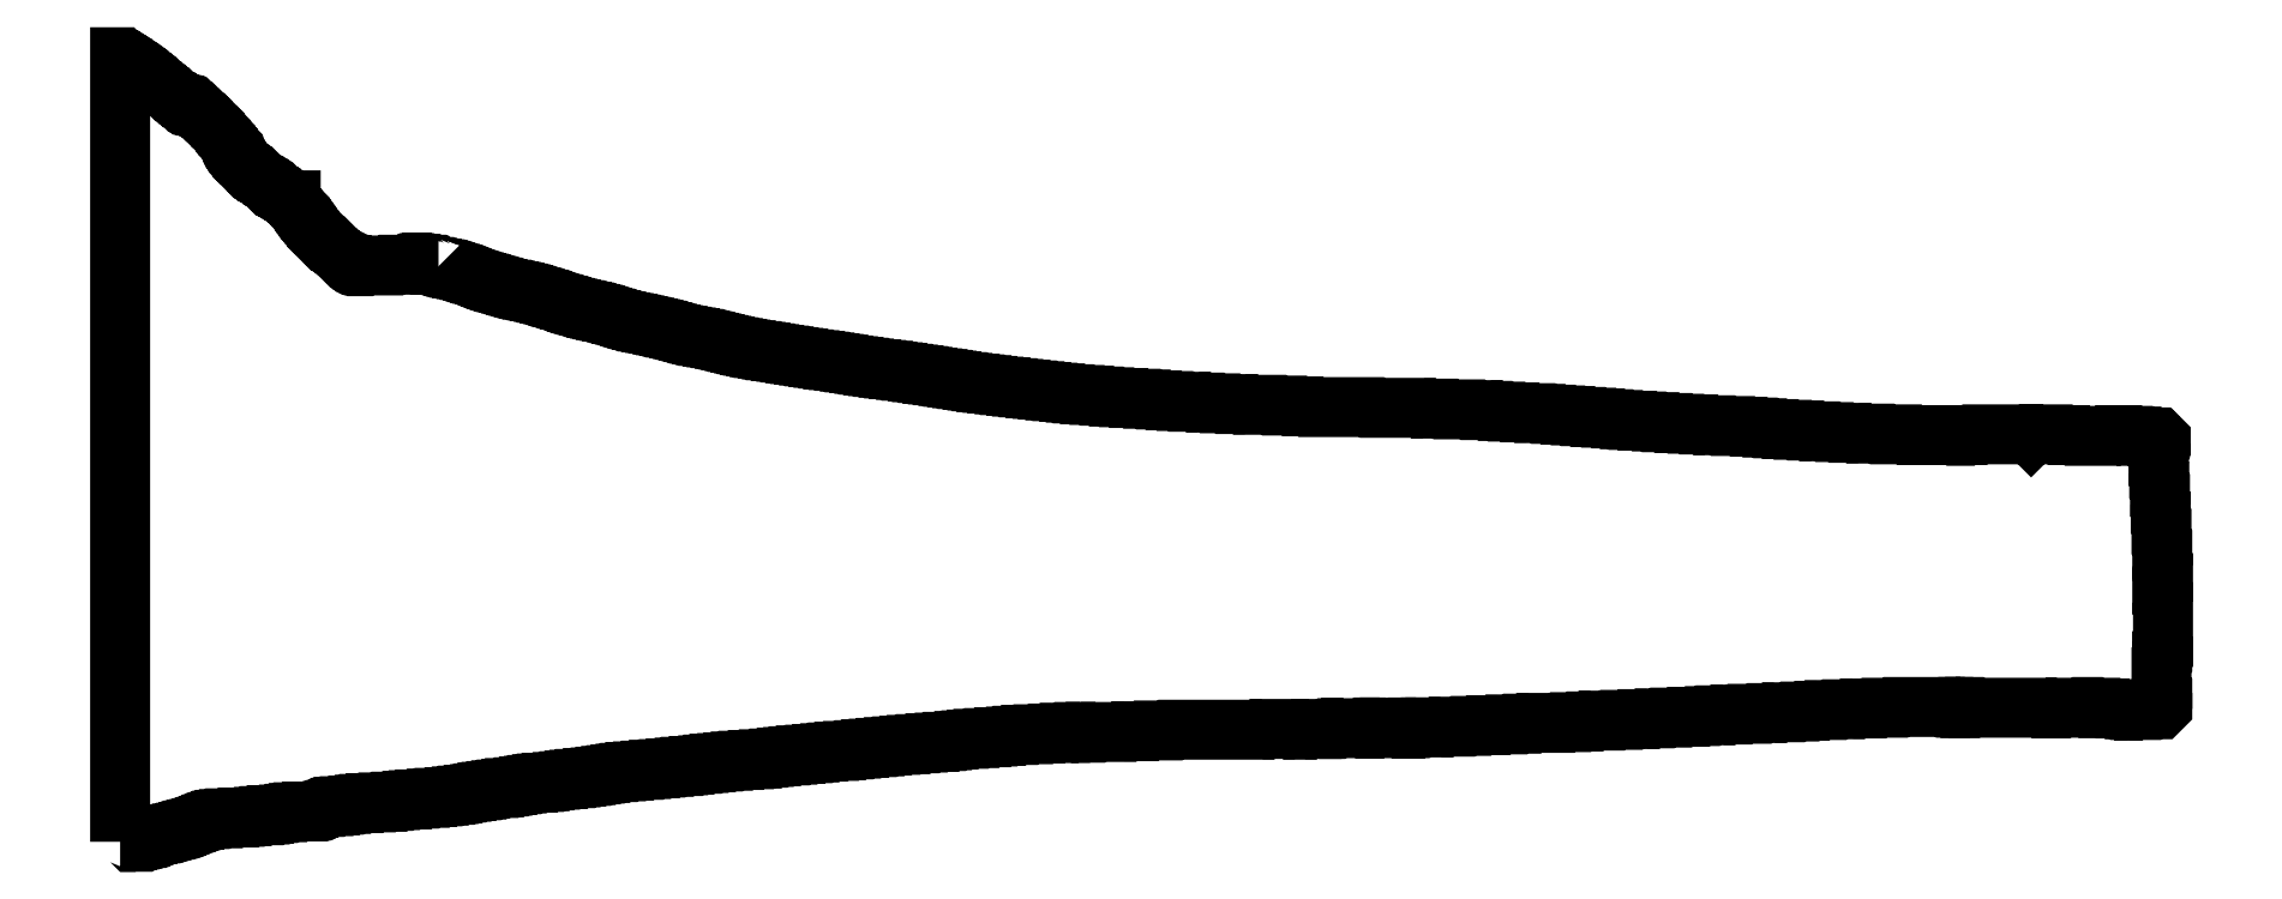
<metadata>
{"format":"dxf","ext":"dxf","renderer":"ezdxf+matplotlib","layout":"modelspace","background":"white","min_lineweight":24,"dpi":150}
</metadata>
<code>
0
SECTION
2
ENTITIES
0
LWPOLYLINE
8
0
90
192
70
0
10
0
20
129.2
10
0
20
483.2
10
0.6835
20
483.2
10
2.051
20
481.9
10
2.392
20
481.9
10
2.734
20
481.5
10
3.076
20
481.5
10
3.759
20
480.9
10
4.101
20
480.9
10
4.785
20
480.2
10
5.126
20
480.2
10
5.468
20
479.8
10
5.81
20
479.8
10
6.493
20
479.1
10
6.835
20
479.1
10
7.519
20
478.5
10
7.86
20
478.5
10
8.202
20
478.1
10
8.544
20
478.1
10
9.569
20
477.1
10
9.911
20
477.1
10
10.59
20
476.4
10
10.94
20
476.4
10
11.62
20
475.7
10
11.96
20
475.7
10
12.65
20
475
10
12.99
20
475
10
14.01
20
474
10
14.35
20
474
10
15.38
20
473
10
15.72
20
473
10
17.09
20
471.6
10
17.43
20
471.6
10
18.8
20
470.3
10
19.14
20
470.3
10
21.53
20
467.9
10
21.87
20
467.9
10
23.24
20
466.5
10
23.58
20
466.5
10
24.95
20
465.1
10
25.29
20
465.1
10
27.34
20
463.1
10
27.68
20
463.1
10
28.02
20
462.7
10
28.37
20
462.7
10
29.05
20
462.1
10
29.39
20
462.1
10
29.73
20
461.7
10
30.76
20
461.7
10
31.1
20
461.4
10
32.13
20
461.4
10
32.47
20
461
10
32.81
20
461
10
33.15
20
460.7
10
33.49
20
460.7
10
35.54
20
458.6
10
35.88
20
458.6
10
36.91
20
457.6
10
36.91
20
457.3
10
38.28
20
455.9
10
38.62
20
455.9
10
41.01
20
453.5
10
41.35
20
453.5
10
42.72
20
452.1
10
42.72
20
451.8
10
45.45
20
449.1
10
45.45
20
448.7
10
47.5
20
446.7
10
47.5
20
446.3
10
48.53
20
445.3
10
48.53
20
445
10
50.58
20
442.9
10
50.58
20
442.6
10
50.92
20
442.2
10
50.92
20
441.6
10
51.26
20
441.2
10
51.26
20
440.9
10
51.61
20
440.5
10
51.61
20
440.2
10
51.95
20
439.8
10
51.95
20
439.5
10
52.29
20
439.2
10
52.29
20
438.8
10
52.97
20
438.1
10
52.97
20
437.8
10
53.66
20
437.1
10
53.66
20
436.8
10
55.02
20
435.4
10
55.02
20
435.1
10
57.07
20
433
10
57.42
20
433
10
58.44
20
432
10
58.78
20
432
10
59.12
20
431.6
10
59.47
20
431.6
10
59.81
20
431.3
10
60.15
20
431.3
10
61.17
20
430.3
10
61.52
20
430.3
10
62.2
20
429.6
10
62.54
20
429.6
10
66.64
20
425.5
10
66.98
20
425.5
10
67.33
20
425.1
10
67.67
20
425.1
10
68.01
20
424.8
10
68.35
20
424.8
10
69.04
20
424.1
10
69.38
20
424.1
10
69.72
20
423.8
10
70.06
20
423.8
10
70.74
20
423.1
10
71.09
20
423.1
10
71.77
20
422.4
10
72.11
20
422.4
10
74.16
20
420.4
10
74.5
20
420.4
10
75.19
20
419.7
10
75.53
20
419.7
10
76.55
20
418.7
10
76.9
20
418.7
10
76.9
20
418.3
10
77.92
20
417.3
10
77.92
20
416.9
10
78.26
20
416.6
10
78.6
20
416.6
10
81
20
414.2
10
81
20
413.9
10
81.68
20
413.2
10
81.68
20
412.8
10
82.71
20
411.8
10
82.71
20
411.5
10
83.39
20
410.8
10
83.39
20
410.5
10
84.07
20
409.8
10
84.07
20
409.4
10
85.1
20
408.4
10
85.1
20
408.1
10
85.78
20
407.4
10
85.78
20
407
10
87.49
20
405.3
10
87.49
20
405
10
88.86
20
403.6
10
88.86
20
403.3
10
91.59
20
400.5
10
91.93
20
400.5
10
92.27
20
400.2
10
92.62
20
400.2
10
93.64
20
399.2
10
93.98
20
399.2
10
95.01
20
398.1
10
95.35
20
398.1
10
97.4
20
396.1
10
97.4
20
395.8
10
100.5
20
392.7
10
100.8
20
392.7
10
101.8
20
391.7
10
102.2
20
391.7
10
102.9
20
391
10
103.2
20
391
10
103.6
20
390.6
10
103.9
20
390.6
10
104.2
20
390.3
10
104.6
20
390.3
10
104.9
20
389.9
10
105.3
20
389.9
10
105.6
20
389.6
10
106.3
20
389.6
10
106.6
20
389.3
10
107.7
20
389.3
10
108
20
388.9
10
108.3
20
388.9
10
108.7
20
389.3
10
122
20
389.3
10
122.3
20
389.6
10
130.6
20
389.6
10
130.9
20
389.9
10
131.2
20
389.9
10
131.6
20
390.3
10
132.6
20
390.3
10
132.9
20
390.6
10
134.7
20
390.6
10
135
20
390.3
10
136
20
390.3
10
136.4
20
389.9
10
138.8
20
389.9
10
139.1
20
389.6
10
141.5
20
389.6
10
141.8
20
389.3
10
142.5
20
389.3
10
142.9
20
388.9
10
143.5
20
388.9
0
LWPOLYLINE
8
0
90
940
70
0
10
143.5
20
388.9
10
143.9
20
388.6
10
144.9
20
388.6
10
145.2
20
388.2
10
146.3
20
388.2
10
146.6
20
387.9
10
148
20
387.9
10
148.3
20
387.6
10
149.7
20
387.6
10
150
20
387.2
10
151.1
20
387.2
10
151.4
20
386.9
10
152.1
20
386.9
10
152.4
20
386.5
10
153.1
20
386.5
10
153.4
20
386.2
10
154.1
20
386.2
10
154.5
20
385.8
10
155.2
20
385.8
10
155.5
20
385.5
10
156.5
20
385.5
10
156.9
20
385.2
10
157.6
20
385.2
10
157.9
20
384.8
10
158.2
20
384.8
10
158.6
20
384.5
10
159.3
20
384.5
10
159.6
20
384.1
10
159.9
20
384.1
10
160.3
20
383.8
10
161
20
383.8
10
161.3
20
383.5
10
161.7
20
383.5
10
162
20
383.1
10
162.7
20
383.1
10
163
20
382.8
10
163.7
20
382.8
10
164
20
382.4
10
164.7
20
382.4
10
165.1
20
382.1
10
165.8
20
382.1
10
166.1
20
381.7
10
167.1
20
381.7
10
167.5
20
381.4
10
168.1
20
381.4
10
168.5
20
381.1
10
169.5
20
381.1
10
169.9
20
380.7
10
170.5
20
380.7
10
170.9
20
380.4
10
171.6
20
380.4
10
171.9
20
380
10
172.9
20
380
10
173.3
20
379.7
10
174
20
379.7
10
174.3
20
379.4
10
175.3
20
379.4
10
175.7
20
379
10
176.3
20
379
10
176.7
20
378.7
10
177.7
20
378.7
10
178.1
20
378.3
10
179.8
20
378.3
10
180.1
20
378
10
181.1
20
378
10
181.5
20
377.6
10
182.8
20
377.6
10
183.2
20
377.3
10
184.2
20
377.3
10
184.5
20
377
10
185.6
20
377
10
185.9
20
376.6
10
186.9
20
376.6
10
187.3
20
376.3
10
188.3
20
376.3
10
188.7
20
375.9
10
189.3
20
375.9
10
189.7
20
375.6
10
190.4
20
375.6
10
190.7
20
375.3
10
191.4
20
375.3
10
191.7
20
374.9
10
192.8
20
374.9
10
193.1
20
374.6
10
193.8
20
374.6
10
194.1
20
374.2
10
194.8
20
374.2
10
195.1
20
373.9
10
196.2
20
373.9
10
196.5
20
373.5
10
197.2
20
373.5
10
197.5
20
373.2
10
197.9
20
373.2
10
198.2
20
372.9
10
198.9
20
372.9
10
199.2
20
372.5
10
199.9
20
372.5
10
200.3
20
372.2
10
201
20
372.2
10
201.3
20
371.8
10
202.3
20
371.8
10
202.7
20
371.5
10
203.3
20
371.5
10
203.7
20
371.2
10
204.7
20
371.2
10
205.1
20
370.8
10
205.7
20
370.8
10
206.1
20
370.5
10
206.8
20
370.5
10
207.1
20
370.1
10
208.1
20
370.1
10
208.5
20
369.8
10
209.5
20
369.8
10
209.8
20
369.4
10
210.9
20
369.4
10
211.2
20
369.1
10
212.6
20
369.1
10
212.9
20
368.8
10
213.9
20
368.8
10
214.3
20
368.4
10
215.6
20
368.4
10
216
20
368.1
10
217
20
368.1
10
217.4
20
367.7
10
218
20
367.7
10
218.4
20
367.4
10
219.4
20
367.4
10
219.8
20
367
10
220.8
20
367
10
221.1
20
366.7
10
221.8
20
366.7
10
222.1
20
366.4
10
222.8
20
366.4
10
223.2
20
366
10
223.9
20
366
10
224.2
20
365.7
10
224.9
20
365.7
10
225.2
20
365.3
10
226.2
20
365.3
10
226.6
20
365
10
227.3
20
365
10
227.6
20
364.7
10
228.6
20
364.7
10
229
20
364.3
10
229.7
20
364.3
10
230
20
364
10
231.4
20
364
10
231.7
20
363.6
10
233.1
20
363.6
10
233.4
20
363.3
10
234.8
20
363.3
10
235.1
20
362.9
10
236.5
20
362.9
10
236.8
20
362.6
10
237.9
20
362.6
10
238.2
20
362.3
10
239.6
20
362.3
10
239.9
20
361.9
10
240.9
20
361.9
10
241.3
20
361.6
10
242.3
20
361.6
10
242.6
20
361.2
10
244
20
361.2
10
244.4
20
360.9
10
245.4
20
360.9
10
245.7
20
360.6
10
246.7
20
360.6
10
247.1
20
360.2
10
248.1
20
360.2
10
248.5
20
359.9
10
249.5
20
359.9
10
249.8
20
359.5
10
250.5
20
359.5
10
250.9
20
359.2
10
251.9
20
359.2
10
252.2
20
358.8
10
252.9
20
358.8
10
253.2
20
358.5
10
254.3
20
358.5
10
254.6
20
358.2
10
255.6
20
358.2
10
256
20
357.8
10
257
20
357.8
10
257.3
20
357.5
10
259.1
20
357.5
10
259.4
20
357.1
10
260.8
20
357.1
10
261.1
20
356.8
10
262.8
20
356.8
10
263.2
20
356.5
10
264.5
20
356.5
10
264.9
20
356.1
10
266.2
20
356.1
10
266.6
20
355.8
10
267.6
20
355.8
10
267.9
20
355.4
10
269
20
355.4
10
269.3
20
355.1
10
270.3
20
355.1
10
270.7
20
354.7
10
271.7
20
354.7
10
272
20
354.4
10
273.1
20
354.4
10
273.4
20
354.1
10
274.4
20
354.1
10
274.8
20
353.7
10
275.8
20
353.7
10
276.1
20
353.4
10
277.2
20
353.4
10
277.5
20
353
10
278.9
20
353
10
279.2
20
352.7
10
280.2
20
352.7
10
280.6
20
352.4
10
282
20
352.4
10
282.3
20
352
10
284
20
352
10
284.3
20
351.7
10
285.7
20
351.7
10
286.1
20
351.3
10
287.4
20
351.3
10
287.8
20
351
10
289.8
20
351
10
290.2
20
350.6
10
292.2
20
350.6
10
292.5
20
350.3
10
294.3
20
350.3
10
294.6
20
350
10
296.3
20
350
10
296.6
20
349.6
10
298.4
20
349.6
10
298.7
20
349.3
10
300.4
20
349.3
10
300.7
20
348.9
10
302.5
20
348.9
10
302.8
20
348.6
10
304.8
20
348.6
10
305.2
20
348.3
10
306.9
20
348.3
10
307.2
20
347.9
10
309
20
347.9
10
309.3
20
347.6
10
311.3
20
347.6
10
311.7
20
347.2
10
313.4
20
347.2
10
313.7
20
346.9
10
315.8
20
346.9
10
316.1
20
346.5
10
318.5
20
346.5
10
318.9
20
346.2
10
320.9
20
346.2
10
321.3
20
345.9
10
323
20
345.9
10
323.3
20
345.5
10
325.4
20
345.5
10
325.7
20
345.2
10
327.4
20
345.2
10
327.7
20
344.8
10
329.5
20
344.8
10
329.8
20
344.5
10
331.5
20
344.5
10
331.8
20
344.2
10
333.6
20
344.2
10
333.9
20
343.8
10
335.9
20
343.8
10
336.3
20
343.5
10
338.3
20
343.5
10
338.7
20
343.1
10
340.7
20
343.1
10
341.1
20
342.8
10
343.1
20
342.8
10
343.5
20
342.4
10
346.2
20
342.4
10
346.5
20
342.1
10
348.6
20
342.1
10
348.9
20
341.8
10
351.7
20
341.8
10
352
20
341.4
10
353.4
20
341.4
10
353.7
20
341.1
10
356.1
20
341.1
10
356.5
20
340.7
10
358.2
20
340.7
10
358.5
20
340.4
10
360.6
20
340.4
10
360.9
20
340.1
10
362.9
20
340.1
10
363.3
20
339.7
10
365.3
20
339.7
10
365.7
20
339.4
10
367.4
20
339.4
10
367.7
20
339
10
369.4
20
339
10
369.8
20
338.7
10
371.5
20
338.7
10
371.8
20
338.3
10
373.9
20
338.3
10
374.2
20
338
10
376.3
20
338
10
376.6
20
337.7
10
378.3
20
337.7
10
378.7
20
337.3
10
380.4
20
337.3
10
380.7
20
337
10
382.4
20
337
10
382.8
20
336.6
10
385.2
20
336.6
10
385.5
20
336.3
10
387.6
20
336.3
10
387.9
20
335.9
10
390.6
20
335.9
10
391
20
335.6
10
393
20
335.6
10
393.4
20
335.3
10
396.1
20
335.3
10
396.4
20
334.9
10
398.5
20
334.9
10
398.8
20
334.6
10
401.6
20
334.6
10
401.9
20
334.2
10
404.6
20
334.2
10
405
20
333.9
10
407.7
20
333.9
10
408.1
20
333.6
10
410.5
20
333.6
10
410.8
20
333.2
10
413.5
20
333.2
10
413.9
20
332.9
10
416.6
20
332.9
10
416.9
20
332.5
10
420
20
332.5
10
420.4
20
332.2
10
422.8
20
332.2
10
423.1
20
331.8
10
425.8
20
331.8
10
426.2
20
331.5
10
429.2
20
331.5
10
429.6
20
331.2
10
433.4
20
331.2
10
433.7
20
330.8
10
438.1
20
330.8
10
438.5
20
330.5
10
442.2
20
330.5
10
442.6
20
330.1
10
446.7
20
330.1
10
447
20
329.8
10
451.5
20
329.8
10
451.8
20
329.5
10
457.6
20
329.5
10
458
20
329.1
10
463.4
20
329.1
10
463.8
20
328.8
10
467.9
20
328.8
10
468.2
20
328.4
10
472.7
20
328.4
10
473
20
328.1
10
478.1
20
328.1
10
478.5
20
327.7
10
486
20
327.7
10
486.3
20
327.4
10
492.1
20
327.4
10
492.5
20
327.1
10
499.3
20
327.1
10
499.7
20
326.7
10
507.2
20
326.7
10
507.5
20
326.4
10
520.2
20
326.4
10
520.5
20
326
10
529.4
20
326
10
529.7
20
325.7
10
536.6
20
325.7
10
536.9
20
325.4
10
564.2
20
325.4
10
564.6
20
325
10
587.5
20
325
10
587.8
20
324.7
10
597.4
20
324.7
10
597.7
20
324.3
10
609.7
20
324.3
10
610
20
324
10
617.6
20
324
10
617.9
20
323.6
10
622
20
323.6
10
622.3
20
323.3
10
627.8
20
323.3
10
628.2
20
323
10
634
20
323
10
634.3
20
322.6
10
641.5
20
322.6
10
641.8
20
322.3
10
645.9
20
322.3
10
646.3
20
321.9
10
650.4
20
321.9
10
650.7
20
321.6
10
654.8
20
321.6
10
655.2
20
321.3
10
659.3
20
321.3
10
659.6
20
320.9
10
664
20
320.9
10
664.4
20
320.6
10
668.8
20
320.6
10
669.2
20
320.2
10
672.6
20
320.2
10
672.9
20
319.9
10
676.3
20
319.9
10
676.7
20
319.5
10
680.8
20
319.5
10
681.1
20
319.2
10
686.9
20
319.2
10
687.3
20
318.9
10
691.4
20
318.9
10
691.7
20
318.5
10
697.2
20
318.5
10
697.5
20
318.2
10
703
20
318.2
10
703.3
20
317.8
10
708.5
20
317.8
10
708.8
20
317.5
10
714.6
20
317.5
10
715
20
317.2
10
722.5
20
317.2
10
722.8
20
316.8
10
731.4
20
316.8
10
731.7
20
316.5
10
736.8
20
316.5
10
737.2
20
316.1
10
741.6
20
316.1
10
742
20
315.8
10
745.7
20
315.8
10
746.1
20
315.4
10
750.8
20
315.4
10
751.2
20
315.1
10
757
20
315.1
10
757.3
20
314.8
10
762.5
20
314.8
10
762.8
20
314.4
10
769.6
20
314.4
10
770
20
314.1
10
775.8
20
314.1
10
776.1
20
313.7
10
783.7
20
313.7
10
784
20
313.4
10
794.2
20
313.4
10
794.6
20
313.1
10
806.6
20
313.1
10
806.9
20
312.7
10
828.8
20
312.7
10
829.1
20
312.4
10
830.5
20
312.4
10
830.8
20
312.7
10
835.9
20
312.7
10
836.3
20
313.1
10
861.2
20
313.1
10
861.6
20
312.7
10
861.9
20
313.1
10
874.6
20
313.1
10
874.9
20
312.7
10
882.1
20
312.7
10
882.4
20
312.4
10
896.1
20
312.4
10
896.4
20
312.7
10
905.7
20
312.7
10
906
20
312.4
10
910.8
20
312.4
10
911.1
20
312
10
914.5
20
312
10
914.9
20
311.7
10
918.6
20
311.7
10
919
20
311.3
10
919.3
20
311.3
10
920
20
310.7
10
920
20
309.3
10
919.7
20
309
10
919.7
20
308.3
10
919.3
20
307.9
10
919.3
20
307.2
10
919
20
306.9
10
919
20
305.5
10
918.6
20
305.2
10
918.6
20
304.5
10
919
20
304.2
10
919
20
295.6
10
919.3
20
295.3
10
919.3
20
289.8
10
919.7
20
289.5
10
919.7
20
281.6
10
920
20
281.3
10
920
20
274.1
10
920.4
20
273.7
10
920.4
20
264.5
10
920.7
20
264.2
10
920.7
20
253.9
10
921
20
253.6
10
921
20
246.7
10
920.7
20
246.4
10
920.7
20
237.5
10
921
20
237.2
10
921
20
218.7
10
920.7
20
218.4
10
920.7
20
216
10
921
20
215.6
10
921
20
213.9
10
920.7
20
213.6
10
920.7
20
211.5
10
920.4
20
211.2
10
920.4
20
197.5
10
920.7
20
197.2
10
920.7
20
194.8
10
920.4
20
194.5
10
920.4
20
191
10
920.7
20
190.7
10
920.7
20
190
10
919.7
20
189
10
914.9
20
189
10
914.5
20
188.7
10
906.3
20
188.7
10
906
20
188.3
10
905
20
188.3
10
904.6
20
188.7
10
902.9
20
188.7
10
902.6
20
189
10
900.5
20
189
10
900.2
20
189.3
10
896.4
20
189.3
10
896.1
20
189.7
10
888.6
20
189.7
10
888.2
20
190
10
885.8
20
190
10
885.5
20
189.7
10
873.9
20
189.7
10
873.5
20
189.3
10
867.7
20
189.3
10
867.4
20
189.7
10
834.9
20
189.7
10
834.6
20
190
10
833.2
20
190
10
832.9
20
189.7
10
830.1
20
189.7
10
829.8
20
190
10
828.4
20
190
10
828.1
20
189.7
10
826.4
20
189.7
10
826
20
190
10
825.3
20
190
10
825
20
189.7
10
824.3
20
189.7
10
824
20
190
10
800.7
20
190
10
800.4
20
189.7
10
790.8
20
189.7
10
790.5
20
189.3
10
781.3
20
189.3
10
780.9
20
189
10
773.1
20
189
10
772.7
20
188.7
10
765.2
20
188.7
10
764.9
20
188.3
10
760.8
20
188.3
10
760.4
20
188
10
754.3
20
188
10
753.9
20
187.6
10
746.1
20
187.6
10
745.7
20
187.3
10
739.2
20
187.3
10
738.9
20
186.9
10
730.3
20
186.9
10
730
20
186.6
10
722.8
20
186.6
10
722.5
20
186.3
10
716
20
186.3
10
715.6
20
185.9
10
711.2
20
185.9
10
710.9
20
185.6
10
703.3
20
185.6
10
703
20
185.2
10
695.5
20
185.2
10
695.1
20
184.9
10
688.6
20
184.9
10
688.3
20
184.5
10
681.1
20
184.5
10
680.8
20
184.2
10
672.9
20
184.2
10
672.6
20
183.9
10
663.4
20
183.9
10
663
20
183.5
10
657.9
20
183.5
10
657.5
20
183.2
10
650.4
20
183.2
10
650
20
182.8
10
635.3
20
182.8
10
635
20
182.5
10
629.2
20
182.5
10
628.8
20
182.2
10
621.3
20
182.2
10
621
20
181.8
10
612.8
20
181.8
10
612.4
20
181.5
10
605.6
20
181.5
10
605.3
20
181.1
10
595.7
20
181.1
10
595.3
20
180.8
10
585.1
20
180.8
10
584.7
20
180.4
10
584.1
20
180.4
10
583.7
20
180.8
10
583
20
180.8
10
582.7
20
180.4
10
578.9
20
180.4
10
578.6
20
180.8
10
577.2
20
180.8
10
576.9
20
180.4
10
565.3
20
180.4
10
564.9
20
180.8
10
564.6
20
180.8
10
564.2
20
180.4
10
562.5
20
180.4
10
562.2
20
180.8
10
561.9
20
180.8
10
561.5
20
180.4
10
547.2
20
180.4
10
546.8
20
180.1
10
546.1
20
180.1
10
545.8
20
180.4
10
545.4
20
180.4
10
545.1
20
180.1
10
534.2
20
180.1
10
533.8
20
179.8
10
530.1
20
179.8
10
529.7
20
180.1
10
515
20
180.1
10
514.7
20
179.8
10
473.7
20
179.8
10
473.3
20
179.4
10
462.7
20
179.4
10
462.4
20
179.1
10
452.8
20
179.1
10
452.5
20
178.7
10
438.8
20
178.7
10
438.5
20
178.4
10
434.4
20
178.4
10
434
20
178.7
10
432
20
178.7
10
431.6
20
178.4
10
427.5
20
178.4
10
427.2
20
178.7
10
426.9
20
178.7
10
426.5
20
178.4
10
420.4
20
178.4
10
420
20
178.1
10
415.2
20
178.1
10
414.9
20
177.7
10
408.4
20
177.7
10
408.1
20
177.4
10
402.9
20
177.4
10
402.6
20
177
10
399.2
20
177
10
398.8
20
176.7
10
396.1
20
176.7
10
395.8
20
176.3
10
391
20
176.3
10
390.6
20
176
10
386.2
20
176
10
385.8
20
175.7
10
381.4
20
175.7
10
381.1
20
175.3
10
378.7
20
175.3
10
378.3
20
175
10
375.9
20
175
10
375.6
20
174.6
10
372.9
20
174.6
10
372.5
20
174.3
10
367.7
20
174.3
10
367.4
20
174
10
364
20
174
10
363.6
20
173.6
10
359.9
20
173.6
10
359.5
20
173.3
10
355.4
20
173.3
10
355.1
20
172.9
10
351.3
20
172.9
10
351
20
172.6
10
348.3
20
172.6
10
347.9
20
172.2
10
344.8
20
172.2
10
344.5
20
171.9
10
341.1
20
171.9
10
340.7
20
171.6
10
337.7
20
171.6
10
337.3
20
171.2
10
334.2
20
171.2
10
333.9
20
170.9
10
330.8
20
170.9
10
330.5
20
170.5
10
327.7
20
170.5
10
327.4
20
170.2
10
322.6
20
170.2
10
322.3
20
169.9
10
318.9
20
169.9
10
318.5
20
169.5
10
315.8
20
169.5
10
315.4
20
169.2
10
312.4
20
169.2
10
312
20
168.8
10
309
20
168.8
10
308.6
20
168.5
10
305.5
20
168.5
10
305.2
20
168.1
10
301.4
20
168.1
10
301.1
20
167.8
10
298.4
20
167.8
10
298
20
167.5
10
295.6
20
167.5
10
295.3
20
167.1
10
292.9
20
167.1
10
292.5
20
166.8
10
289.5
20
166.8
10
289.1
20
166.4
10
284.7
20
166.4
10
284.3
20
166.1
10
279.9
20
166.1
10
279.6
20
165.8
10
275.5
20
165.8
10
275.1
20
165.4
10
272
20
165.4
10
271.7
20
165.1
10
269
20
165.1
10
268.6
20
164.7
10
265.9
20
164.7
10
265.5
20
164.4
10
262.5
20
164.4
10
262.1
20
164
10
259.7
20
164
10
259.4
20
163.7
10
257.3
20
163.7
10
257
20
163.4
10
253.2
20
163.4
10
252.9
20
163
10
249.5
20
163
10
249.1
20
162.7
10
246.7
20
162.7
10
246.4
20
162.3
10
243
20
162.3
10
242.6
20
162
10
239.6
20
162
10
239.2
20
161.7
10
235.1
20
161.7
10
234.8
20
161.3
10
231.7
20
161.3
10
231.4
20
161
10
228
20
161
10
227.6
20
160.6
10
224.5
20
160.6
10
224.2
20
160.3
10
222.1
20
160.3
10
221.8
20
159.9
10
220.1
20
159.9
10
219.8
20
159.6
10
218
20
159.6
10
217.7
20
159.3
10
216
20
159.3
10
215.6
20
158.9
10
213.6
20
158.9
10
213.3
20
158.6
10
211.2
20
158.6
10
210.9
20
158.2
10
208.8
20
158.2
10
208.5
20
157.9
10
205.4
20
157.9
10
205.1
20
157.6
10
202
20
157.6
10
201.6
20
157.2
10
199.2
20
157.2
10
198.9
20
156.9
10
197.2
20
156.9
10
196.9
20
156.5
10
194.8
20
156.5
10
194.5
20
156.2
10
191.7
20
156.2
10
191.4
20
155.8
10
186.9
20
155.8
10
186.6
20
155.5
10
184.5
20
155.5
10
184.2
20
155.2
10
182.5
20
155.2
10
182.2
20
154.8
10
180.4
20
154.8
10
180.1
20
154.5
10
178.7
20
154.5
10
178.4
20
154.1
10
176.7
20
154.1
10
176.3
20
153.8
10
174.3
20
153.8
10
174
20
153.4
10
170.2
20
153.4
10
169.9
20
153.1
10
168.8
20
153.1
10
168.5
20
152.8
10
166.4
20
152.8
10
166.1
20
152.4
10
164
20
152.4
10
163.7
20
152.1
10
162
20
152.1
10
161.7
20
151.7
10
159.6
20
151.7
10
159.3
20
151.4
10
157.9
20
151.4
10
157.6
20
151.1
10
156.2
20
151.1
10
155.8
20
150.7
10
154.5
20
150.7
10
154.1
20
150.4
10
151.7
20
150.4
10
151.4
20
150
10
149
20
150
10
148.7
20
149.7
10
146.3
20
149.7
10
145.9
20
149.3
10
143.2
20
149.3
10
142.9
20
149
10
138.4
20
149
10
138.1
20
148.7
10
135
20
148.7
10
134.7
20
148.3
10
129.9
20
148.3
10
129.5
20
148
10
126.8
20
148
10
126.5
20
147.6
10
124.1
20
147.6
10
123.7
20
147.3
10
118.9
20
147.3
10
118.6
20
147
10
113.1
20
147
10
112.8
20
146.6
10
107.7
20
146.6
10
107.3
20
146.3
10
104.6
20
146.3
10
104.2
20
145.9
10
102.5
20
145.9
10
102.2
20
145.6
10
99.79
20
145.6
10
99.45
20
145.2
10
95.69
20
145.2
10
95.35
20
144.9
10
92.96
20
144.9
10
92.62
20
144.6
10
91.93
20
144.6
10
91.59
20
144.2
10
91.25
20
144.2
10
90.91
20
143.9
10
90.57
20
143.9
10
90.22
20
143.5
10
89.54
20
143.5
10
89.2
20
143.2
10
88.17
20
143.2
10
87.83
20
142.9
10
78.95
20
142.9
10
78.6
20
142.5
10
74.85
20
142.5
10
74.5
20
142.2
10
72.79
20
142.2
10
72.45
20
141.8
10
71.09
20
141.8
10
70.74
20
141.5
10
68.35
20
141.5
10
68.01
20
141.1
10
62.88
20
141.1
10
62.54
20
140.8
10
59.81
20
140.8
10
59.47
20
140.5
10
57.07
20
140.5
10
56.73
20
140.1
10
49.9
20
140.1
10
49.56
20
139.8
10
44.09
20
139.8
10
43.75
20
139.4
10
41.35
20
139.4
10
41.01
20
139.1
10
39.64
20
139.1
10
39.3
20
138.8
10
38.28
20
138.8
10
37.94
20
138.4
10
37.59
20
138.4
10
37.25
20
138.1
10
36.57
20
138.1
10
36.23
20
137.7
10
35.54
20
137.7
10
35.2
20
137.4
10
34.86
20
137.4
10
34.52
20
137
10
33.83
20
137
10
33.49
20
136.7
10
33.15
20
136.7
10
32.81
20
136.4
10
32.47
20
136.4
10
32.13
20
136
10
31.44
20
136
10
31.1
20
135.7
10
30.42
20
135.7
10
30.07
20
135.3
10
29.39
20
135.3
10
29.05
20
135
10
28.02
20
135
10
27.68
20
134.7
10
26.66
20
134.7
10
26.32
20
134.3
10
25.29
20
134.3
10
24.95
20
134
10
24.26
20
134
10
23.92
20
133.6
10
23.24
20
133.6
10
22.9
20
133.3
10
21.87
20
133.3
10
21.53
20
132.9
10
20.16
20
132.9
10
19.82
20
132.6
10
18.8
20
132.6
10
18.45
20
132.3
10
17.77
20
132.3
10
17.43
20
131.9
10
17.09
20
131.9
10
16.75
20
131.6
10
16.4
20
131.6
10
16.06
20
131.2
10
15.38
20
131.2
10
15.04
20
130.9
10
13.67
20
130.9
10
13.33
20
130.6
10
12.3
20
130.6
10
11.96
20
130.2
10
10.94
20
130.2
10
10.59
20
129.9
10
9.911
20
129.9
10
9.569
20
129.5
10
9.227
20
129.5
10
8.886
20
129.2
10
5.468
20
129.2
10
5.126
20
129.5
10
1.709
20
129.5
10
1.367
20
129.2
10
0
20
129.2
0
ENDSEC
0
EOF

</code>
